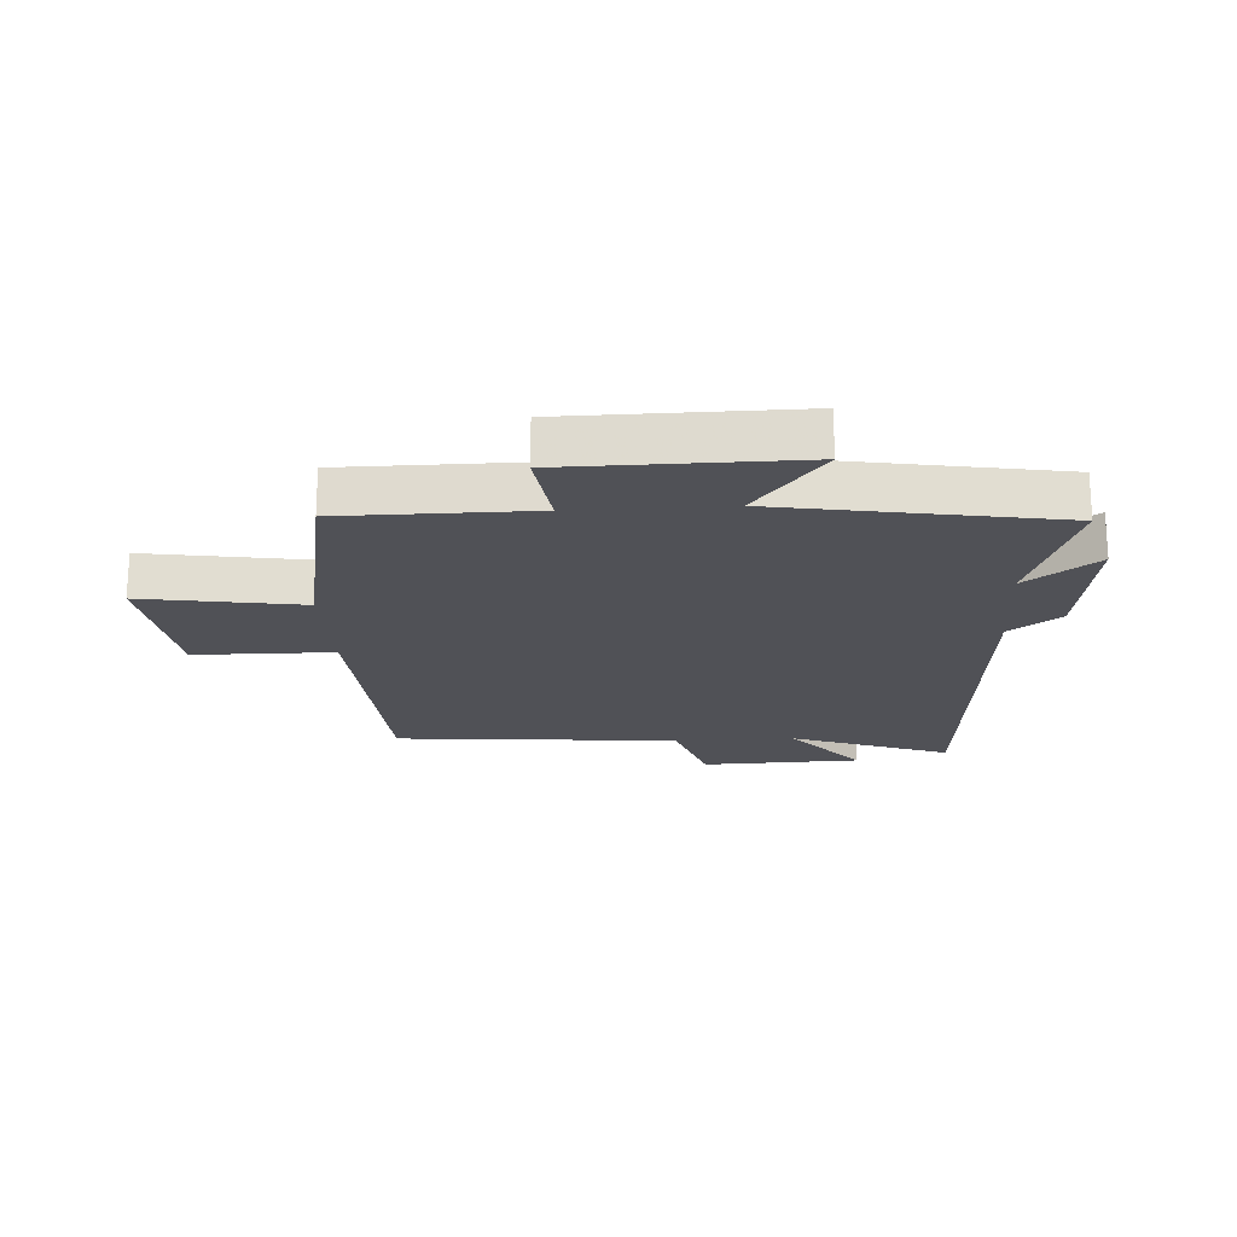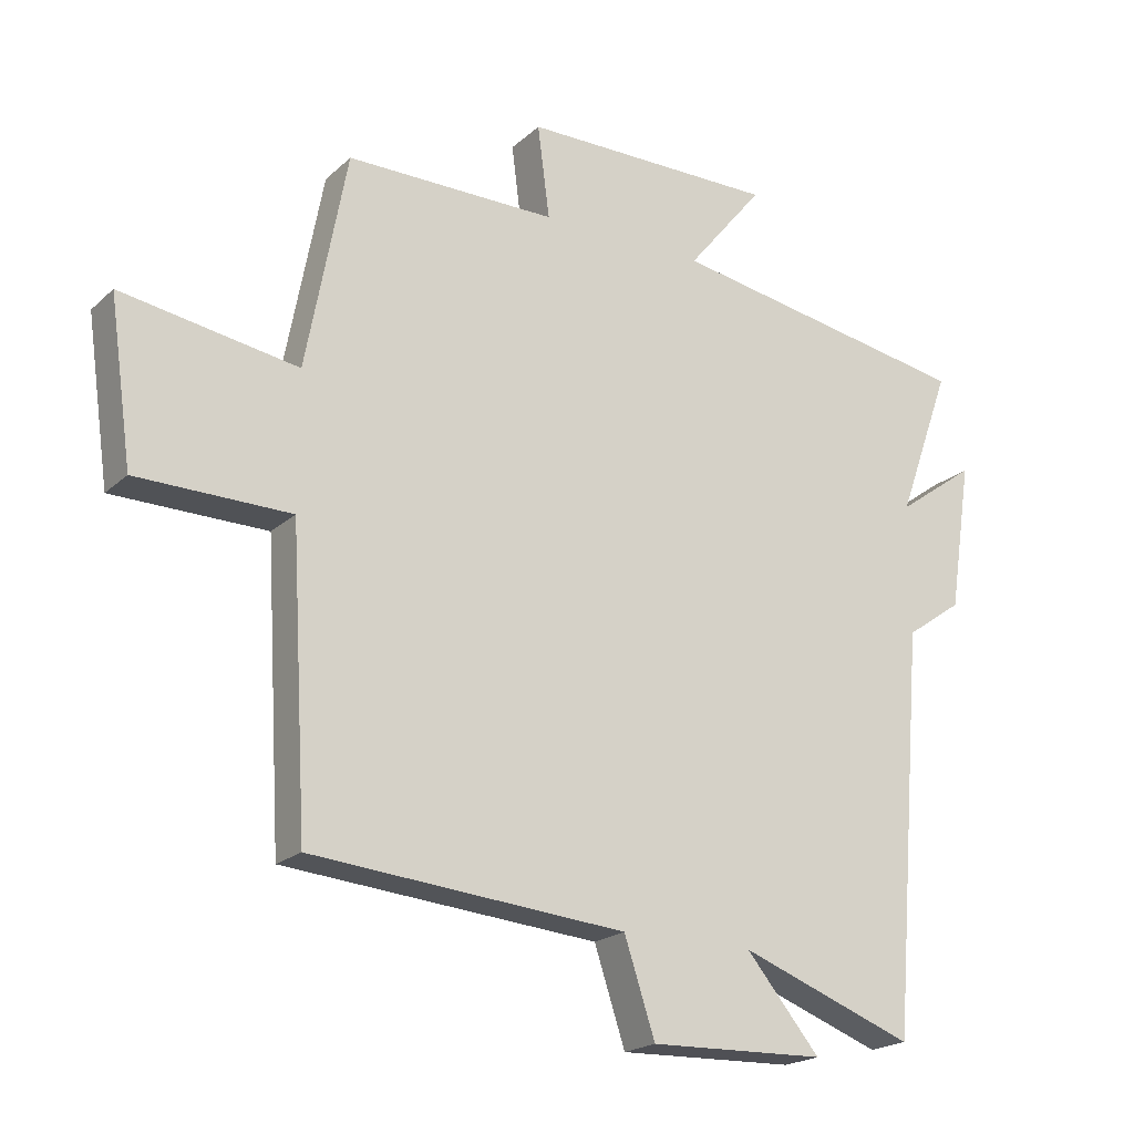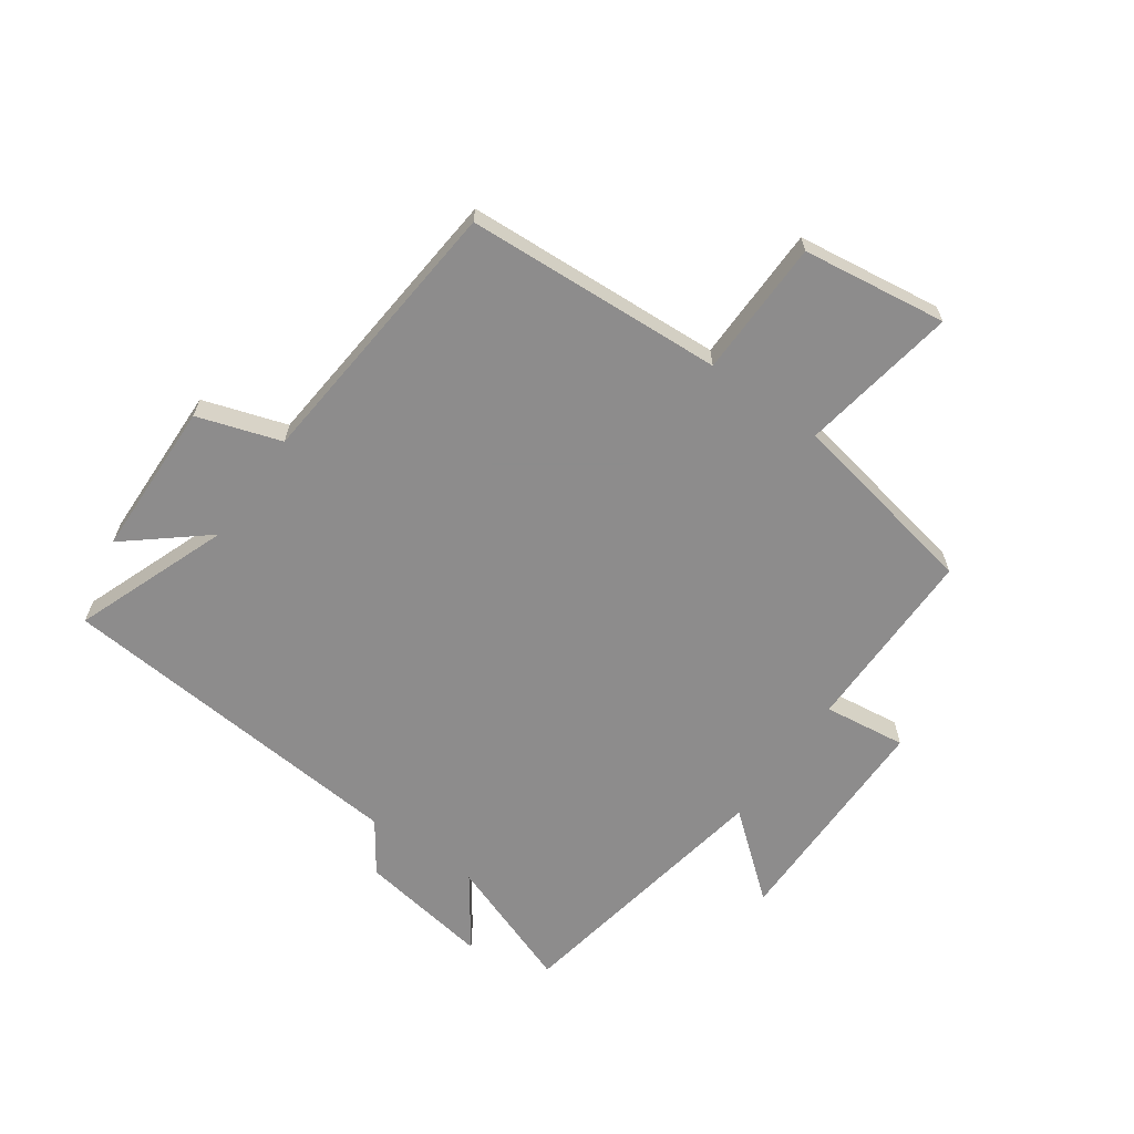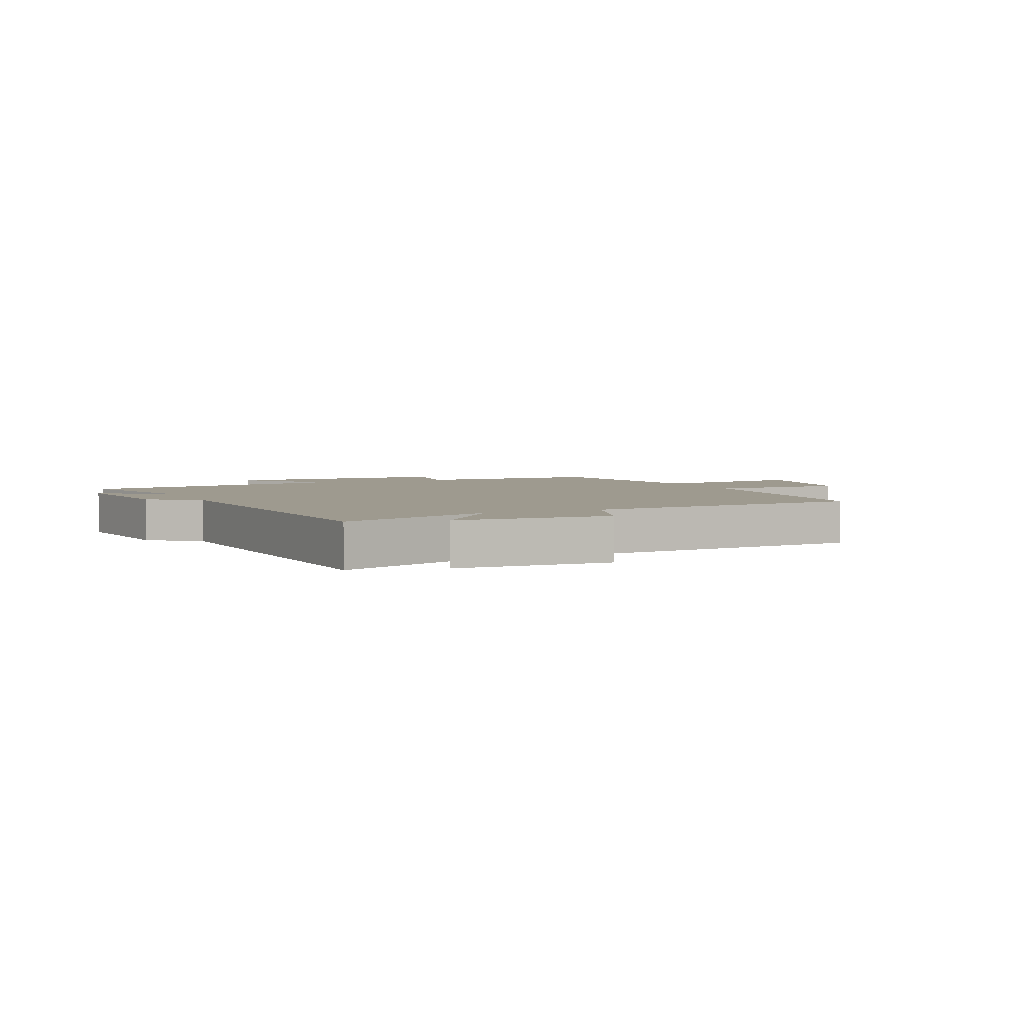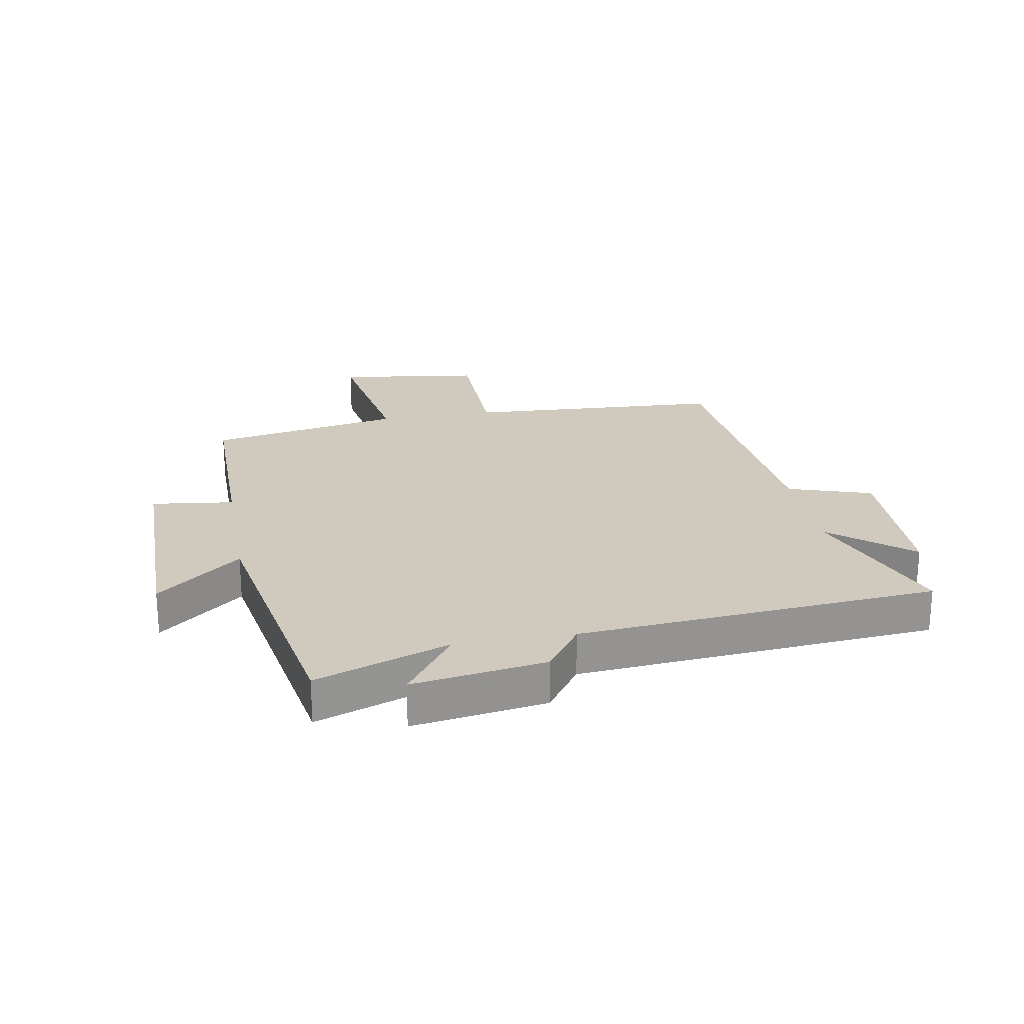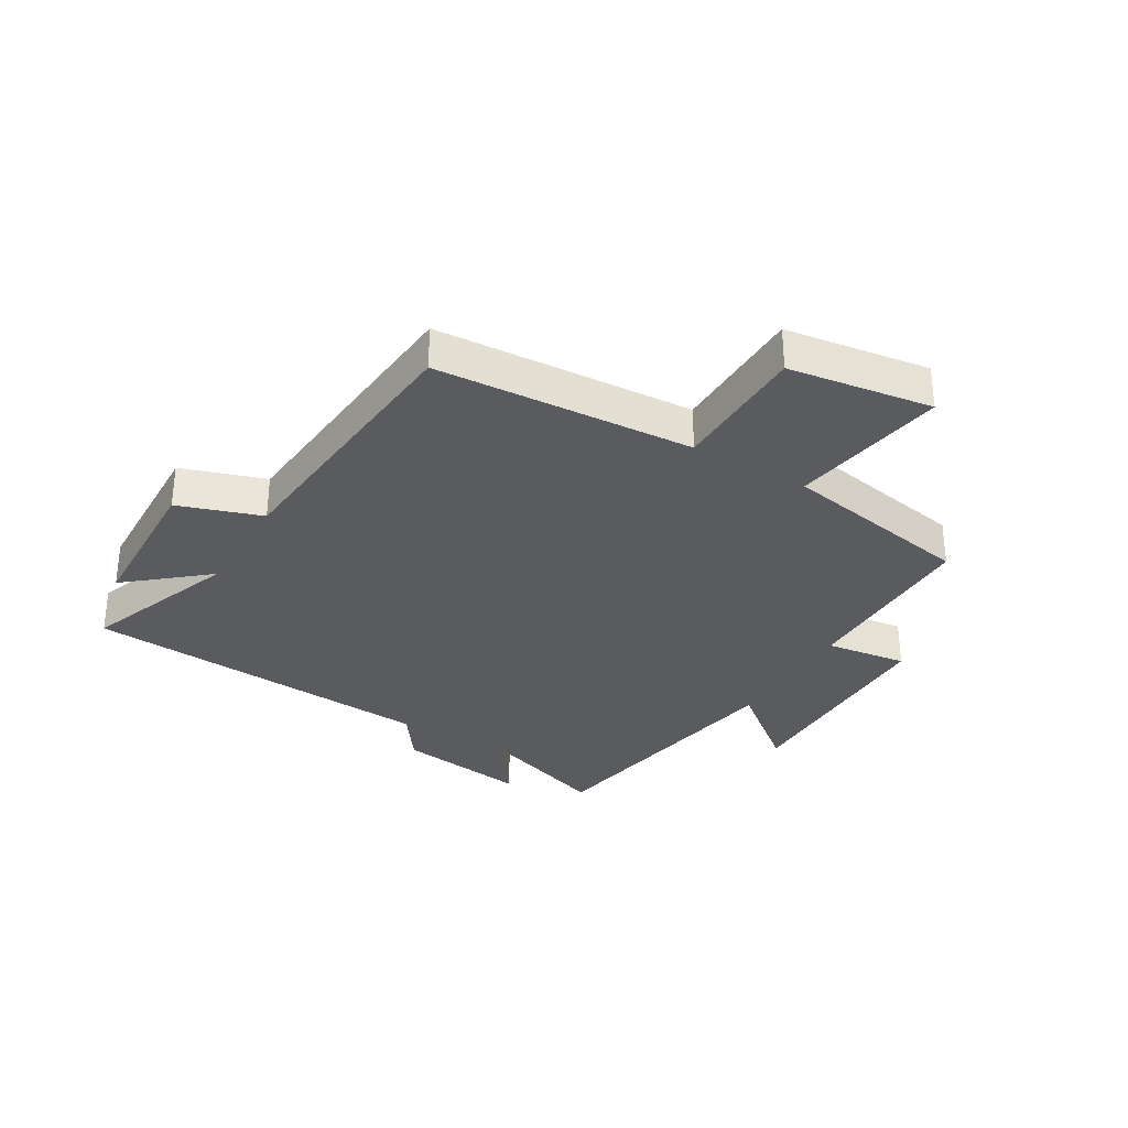
<metadata>
{"format":"obj","ext":"obj","renderer":"f3d","projection":"perspective","resolution":1024,"background":"white","views":[{"elev":-20.5,"azim":3.6,"up":"+Y"},{"elev":-20.4,"azim":-32.6,"up":"+Z"},{"elev":-64.3,"azim":-125.4,"up":"+Y"},{"elev":3.7,"azim":156.5,"up":"+Y"},{"elev":23.1,"azim":79.7,"up":"+Y"},{"elev":-32.1,"azim":-120.4,"up":"+Y"}]}
</metadata>
<code>
v 0.451 0.07 -0.597
v 0.191 0.07 -0.5
v 0.301 0.07 -0.632
v 0.039 0.07 -0.64
v -0.007 0.07 -0.5
v -0.475 0.07 -0.459
v -0.5 0.07 -0.026
v -0.729 0.07 -0.023
v -0.763 0.07 0.219
v -0.5 0.07 0.176
v -0.439 0.07 0.5
v -0.125 0.07 0.5
v -0.143 0.07 0.638
v 0.237 0.07 0.64
v 0.123 0.07 0.5
v 0.58 0.07 0.421
v 0.5 0.07 0.198
v 0.618 0.07 0.283
v 0.584 0.07 0.061
v 0.5 0.07 0.002
v 0.451 0 -0.597
v 0.191 0 -0.5
v 0.301 0 -0.632
v 0.039 0 -0.64
v -0.007 0 -0.5
v -0.475 0 -0.459
v -0.5 0 -0.026
v -0.729 0 -0.023
v -0.763 0 0.219
v -0.5 0 0.176
v -0.439 0 0.5
v -0.125 0 0.5
v -0.143 0 0.638
v 0.237 0 0.64
v 0.123 0 0.5
v 0.58 0 0.421
v 0.5 0 0.198
v 0.618 0 0.283
v 0.584 0 0.061
v 0.5 0 0.002
f 17 18 19 20
f 17 20 1 2
f 15 16 17 2
f 12 13 14 15
f 12 15 2
f 10 11 12 2
f 7 8 9 10
f 5 6 7 10
f 5 10 2 3
f 3 4 5
f 40 39 38 37
f 22 21 40 37
f 22 37 36 35
f 35 34 33 32
f 22 35 32
f 22 32 31 30
f 30 29 28 27
f 30 27 26 25
f 23 22 30 25
f 25 24 23
f 1 21 22 2
f 2 22 23 3
f 3 23 24 4
f 4 24 25 5
f 5 25 26 6
f 6 26 27 7
f 7 27 28 8
f 8 28 29 9
f 9 29 30 10
f 10 30 31 11
f 11 31 32 12
f 12 32 33 13
f 13 33 34 14
f 14 34 35 15
f 15 35 36 16
f 16 36 37 17
f 17 37 38 18
f 18 38 39 19
f 19 39 40 20
f 20 40 21 1

</code>
